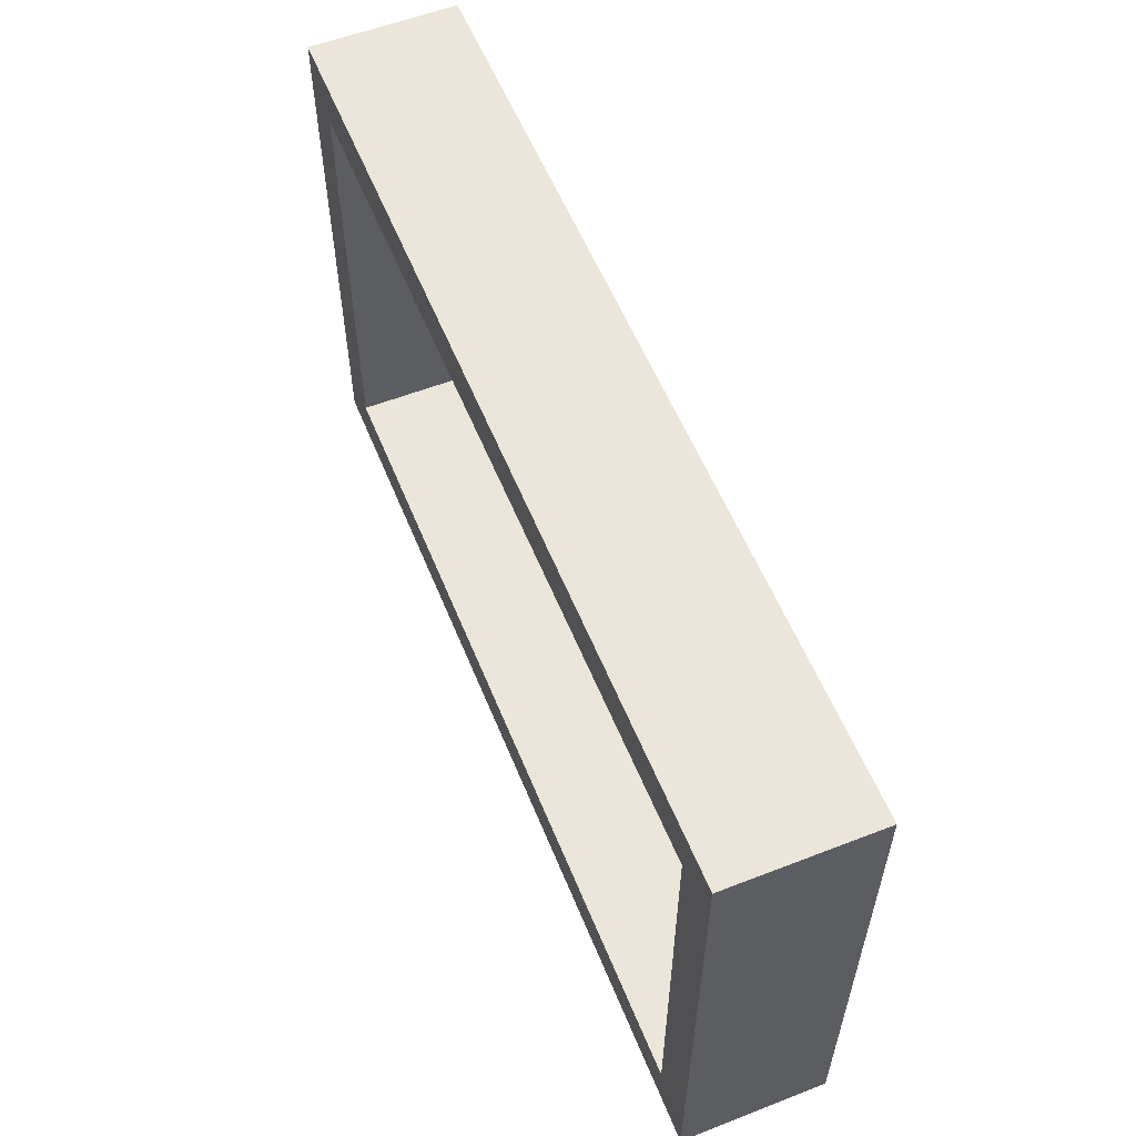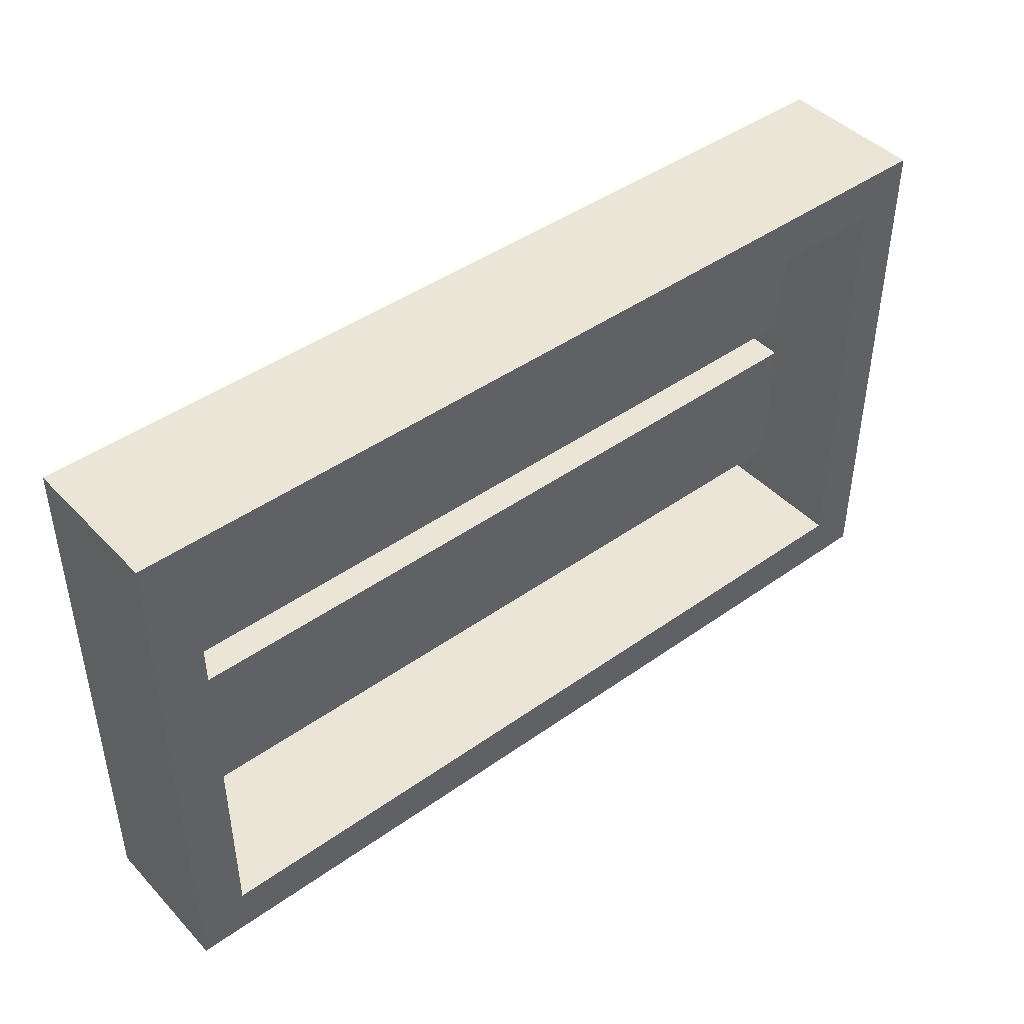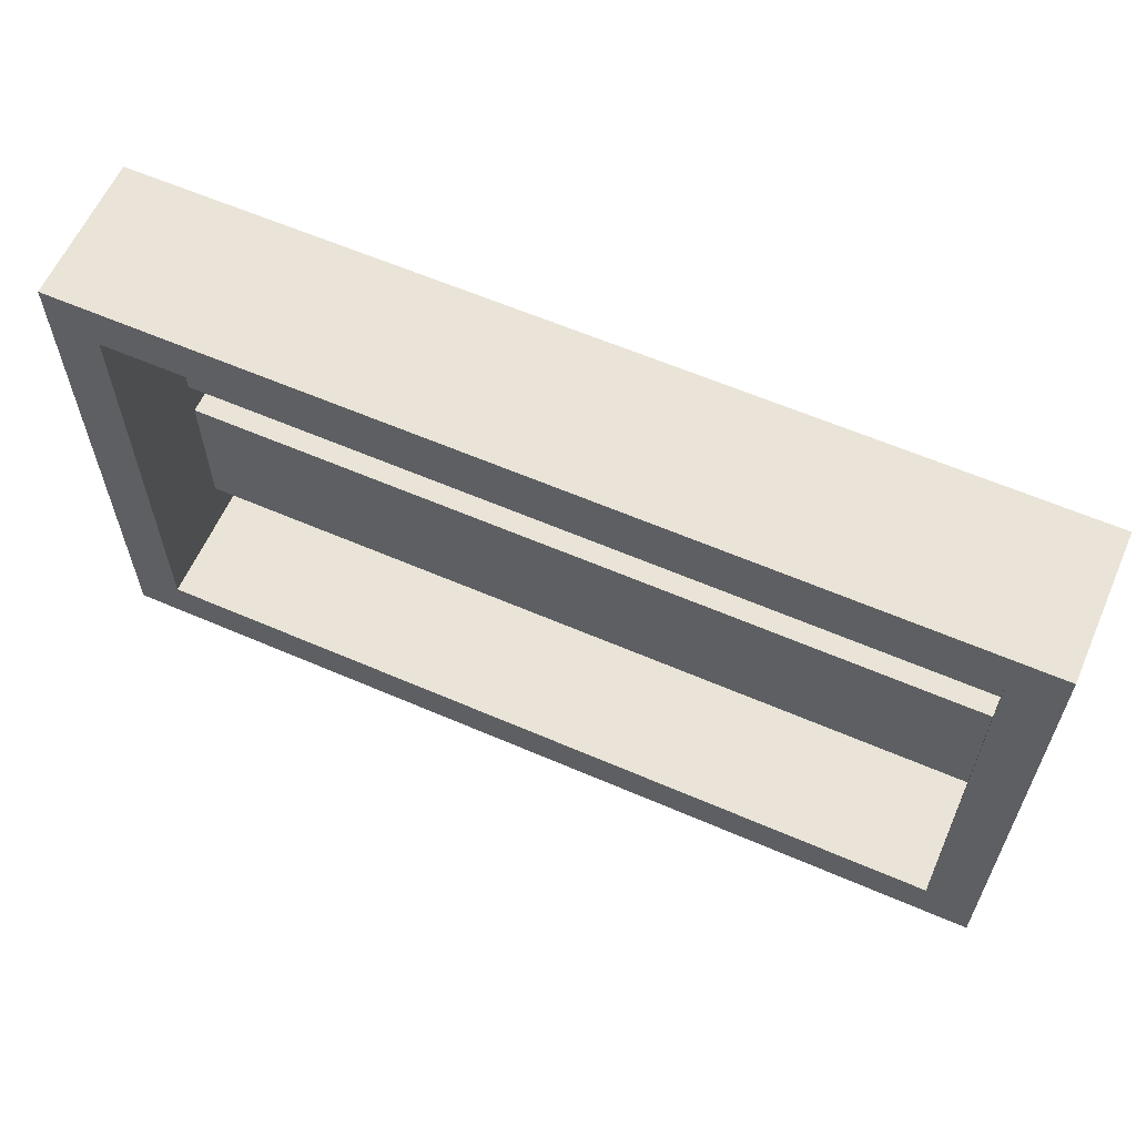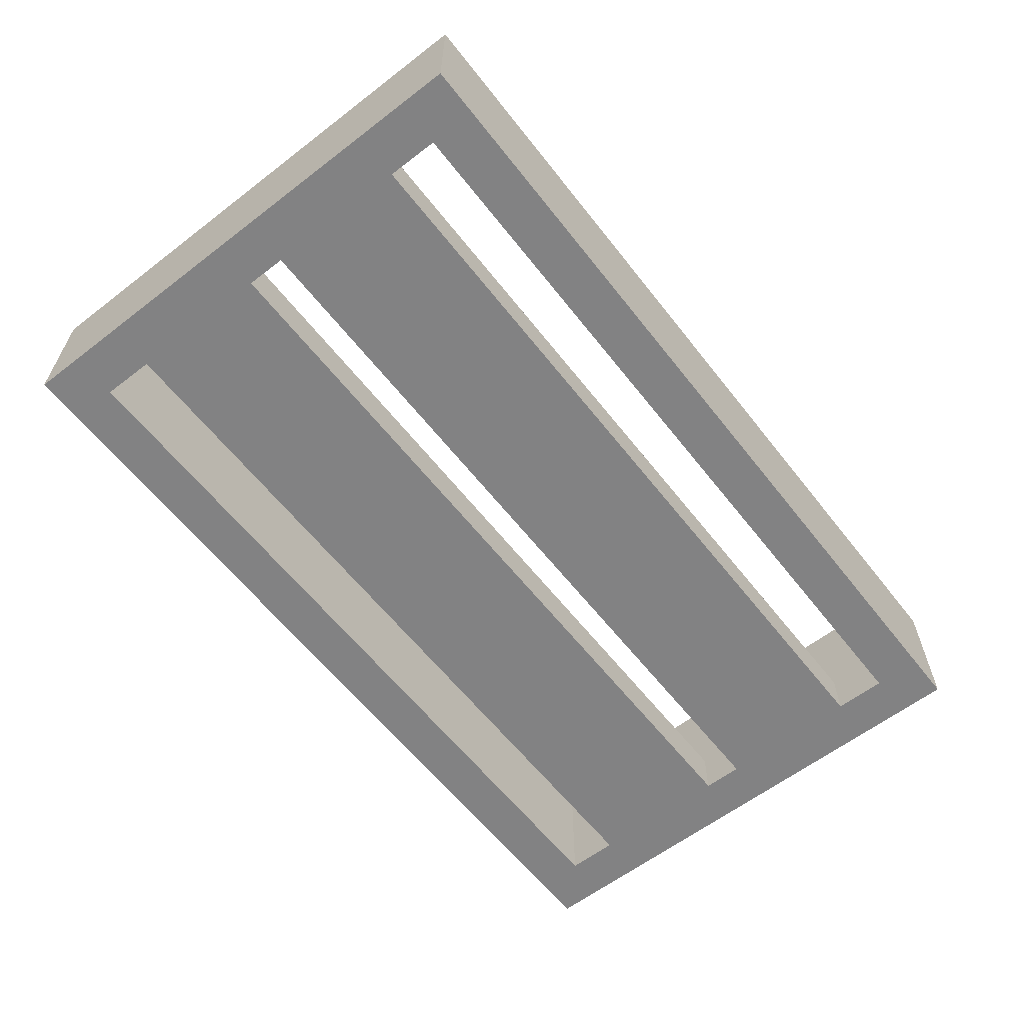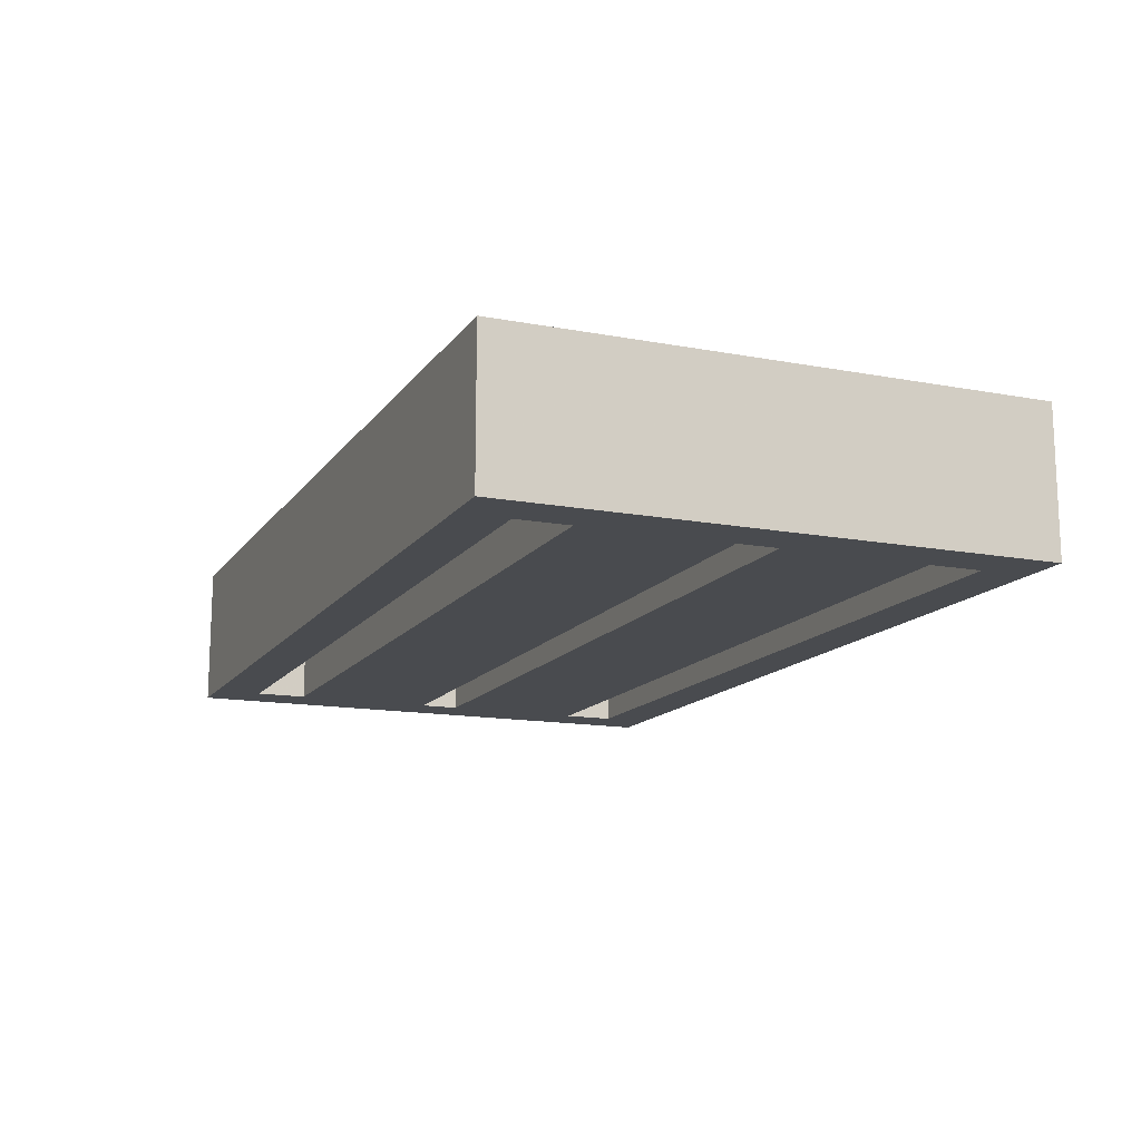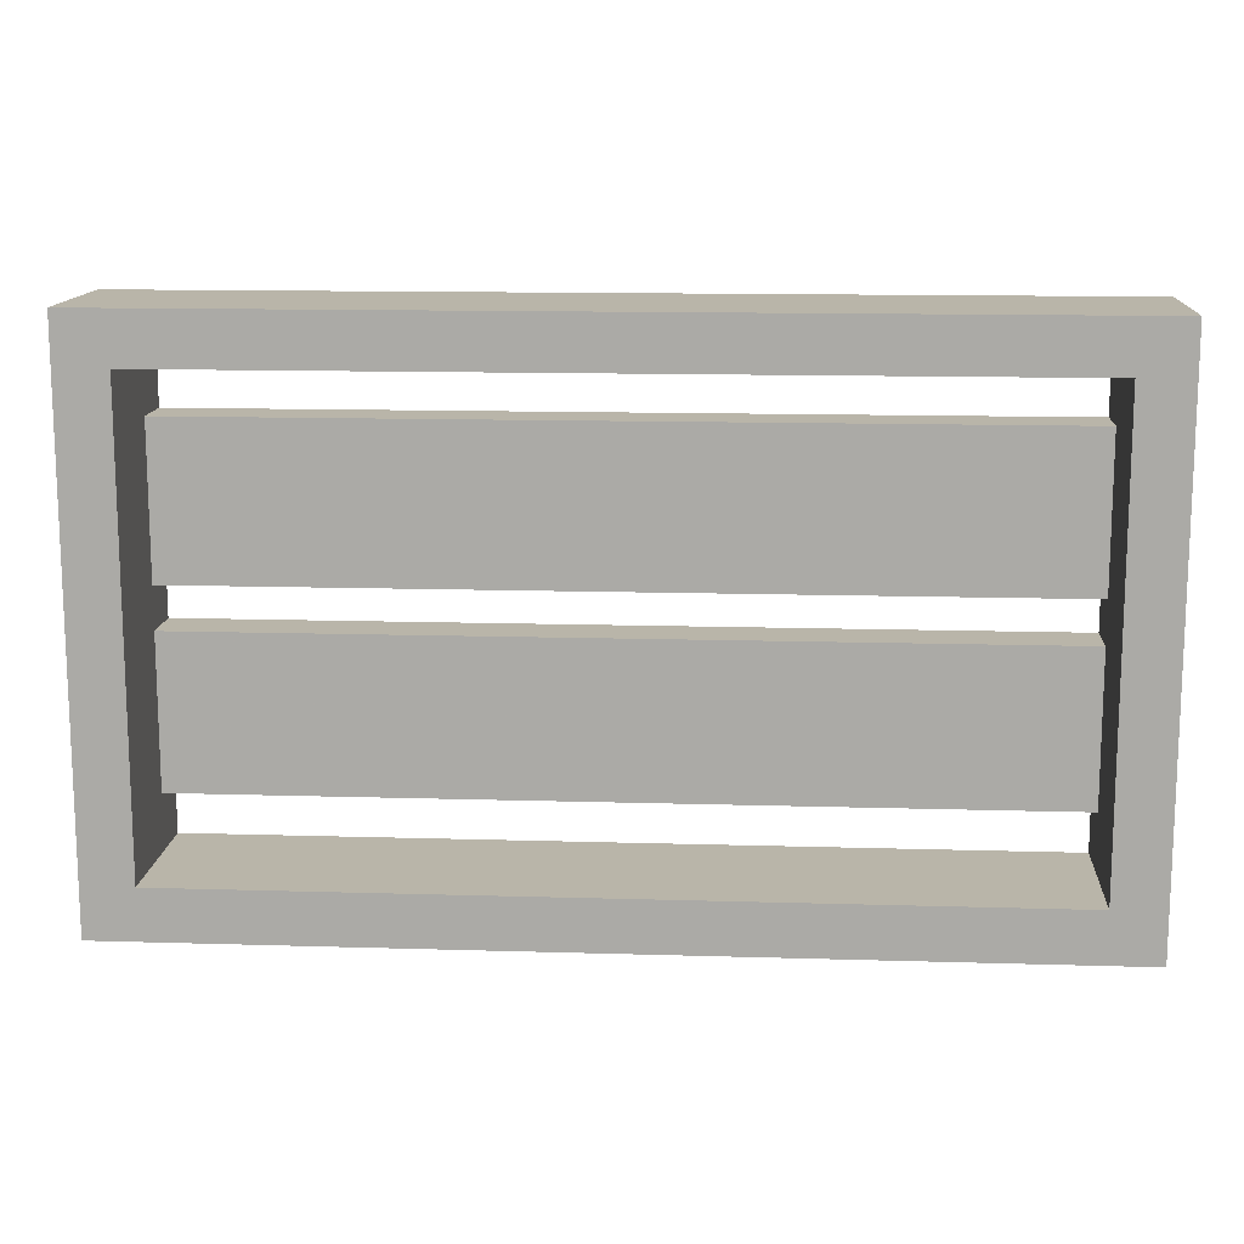
<metadata>
{"format":"obj","ext":"obj","renderer":"f3d","projection":"perspective","resolution":1024,"background":"white","views":[{"elev":57.1,"azim":68.0,"up":"+Y"},{"elev":44.1,"azim":-39.8,"up":"+Y"},{"elev":60.9,"azim":23.8,"up":"+Y"},{"elev":-60.9,"azim":128.0,"up":"+Z"},{"elev":-14.1,"azim":67.4,"up":"+Z"},{"elev":13.4,"azim":3.9,"up":"+Y"}]}
</metadata>
<code>
o obj_0
v 101 		60 		36
v 101 		60 		0
v 89 		60 		0
v 89 		47 		0
v 89 		47 		12
v 89 		47 		36
v 89 		60 		36
v 89 		11 		0
v -111 		47 		0
v 89 		1 		0
v 89 		1 		12
v -111 		47 		12
v 89 		1 		36
v 89 		11 		36
v 89 		11 		12
v -111 		60 		36
v -111 		60 		0
v 101 		72 		0
v -123 		72 		0
v -123 		72 		36
v -111 		1 		0
v 101 		72 		36
v -111 		1 		12
v -123 		60 		0
v 101 		-60 		36
v -123 		60 		36
v 101 		-60 		0
v 101 		-48 		0
v 101 		-48 		36
v 89 		-48 		0
v 89 		-35 		0
v 89 		-35 		12
v -111 		-35 		12
v -111 		-35 		0
v -111 		11 		0
v 89 		-35 		36
v -111 		11 		12
v -123 		-48 		36
v -123 		-48 		0
v -123 		-60 		0
v -123 		-60 		36
v -111 		-48 		36
v -111 		-48 		0
v 89 		-48 		36
g group_0_1206582
f 7 16 17
f 7 17 3
f 18 19 20
f 18 20 22
f 25 27 28
f 25 28 29
f 19 24 26
f 19 26 20
f 22 1 2
f 22 2 18
f 17 19 3
f 24 19 17
f 19 18 3
f 2 3 18
f 26 16 20
f 22 20 16
f 22 16 7
f 22 7 1
f 38 39 40
f 38 40 41
f 42 38 41
f 42 41 25
f 30 43 42
f 30 42 44
f 30 27 43
f 25 44 42
f 39 43 40
f 27 40 43
f 29 44 25
f 25 41 40
f 25 40 27
f 27 30 28
g group_0_4634441
f 4 9 12
f 4 12 5
f 10 21 23
f 10 23 11
f 32 33 34
f 32 34 31
f 8 35 9
f 8 9 4
f 31 34 21
f 31 21 10
f 5 12 37
f 5 37 15
f 11 23 33
f 11 33 32
f 15 37 35
f 15 35 8
g group_0_13165757
f 3 4 5
f 6 7 5
f 3 5 7
f 1 7 6
f 2 4 3
f 8 10 11
f 13 14 11
f 14 15 11
f 8 11 15
f 29 14 13
f 28 10 8
f 28 30 31
f 29 13 36
f 10 28 31
f 9 17 12
f 16 12 17
f 13 11 32
f 13 32 36
f 24 39 38
f 24 38 26
f 21 35 23
f 35 37 23
f 42 23 37
f 43 33 42
f 34 33 43
f 42 33 23
f 12 16 37
f 42 37 16
f 38 42 26
f 16 26 42
f 44 32 30
f 36 32 44
f 31 30 32
f 9 35 24
f 17 9 24
f 39 24 35
f 35 21 39
f 21 34 39
f 43 39 34
f 1 29 2
f 28 2 29
f 29 36 44
f 29 1 14
f 6 14 1
f 4 2 8
f 28 8 2
f 6 5 15
f 6 15 14

</code>
